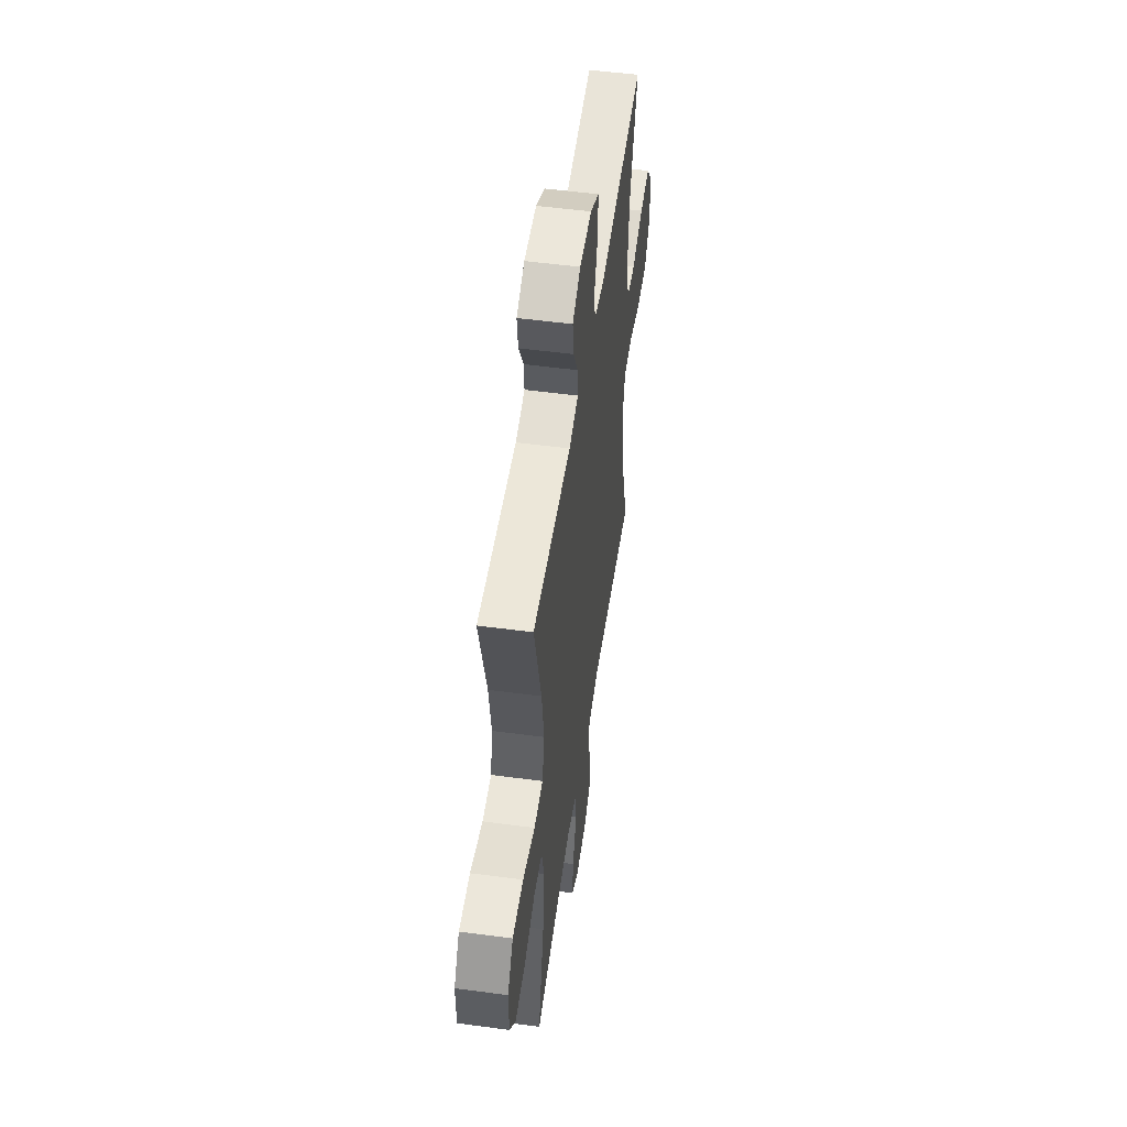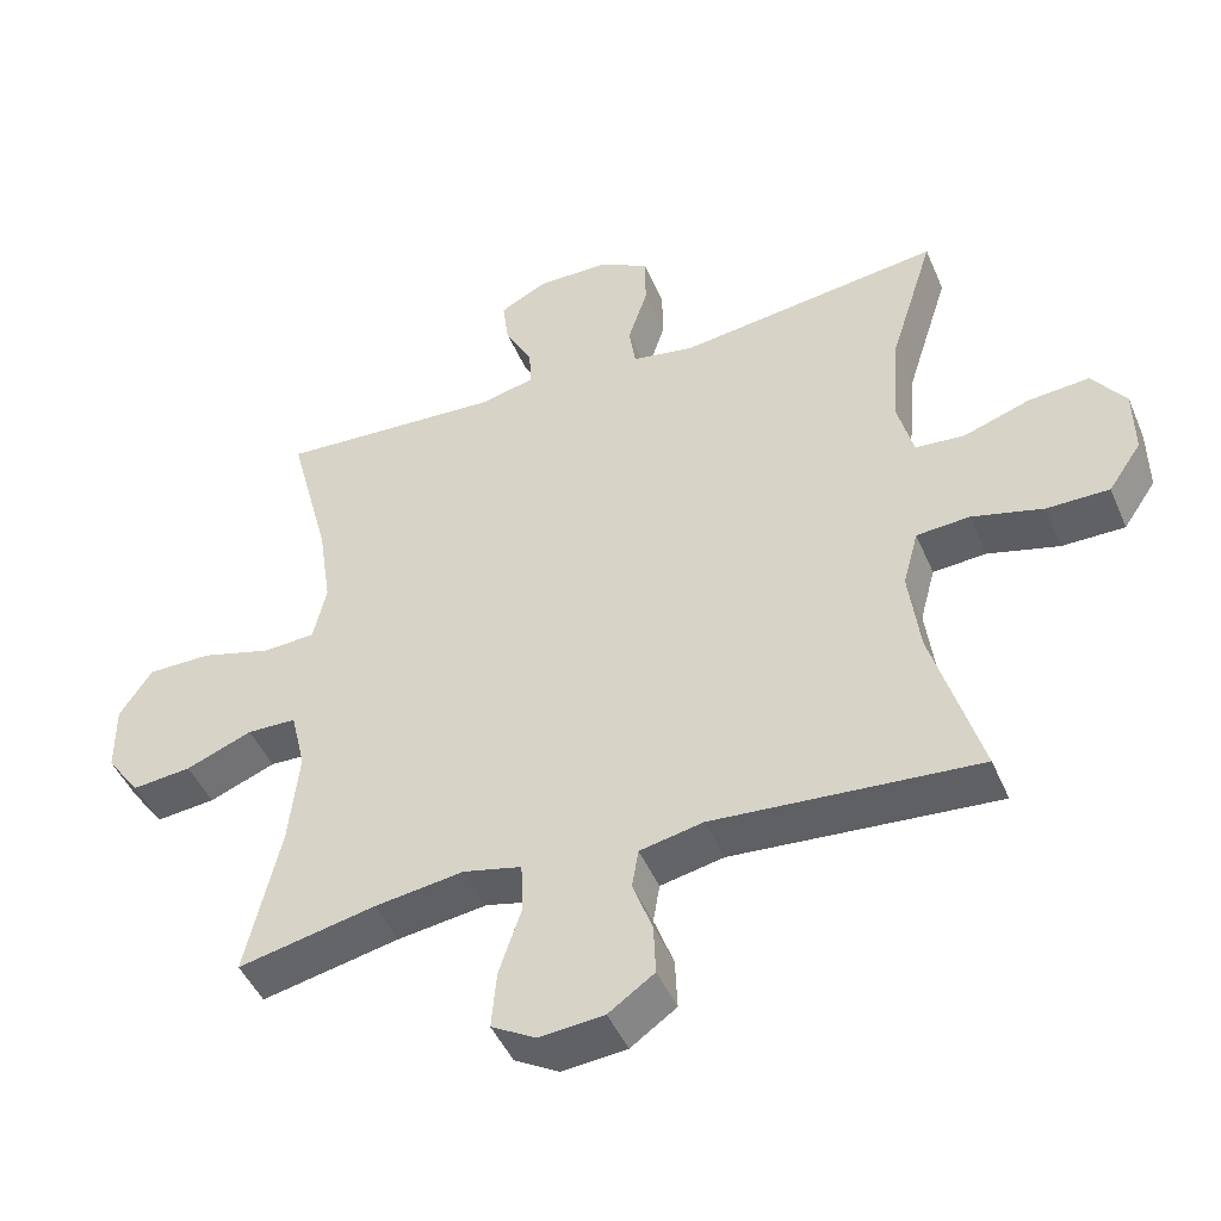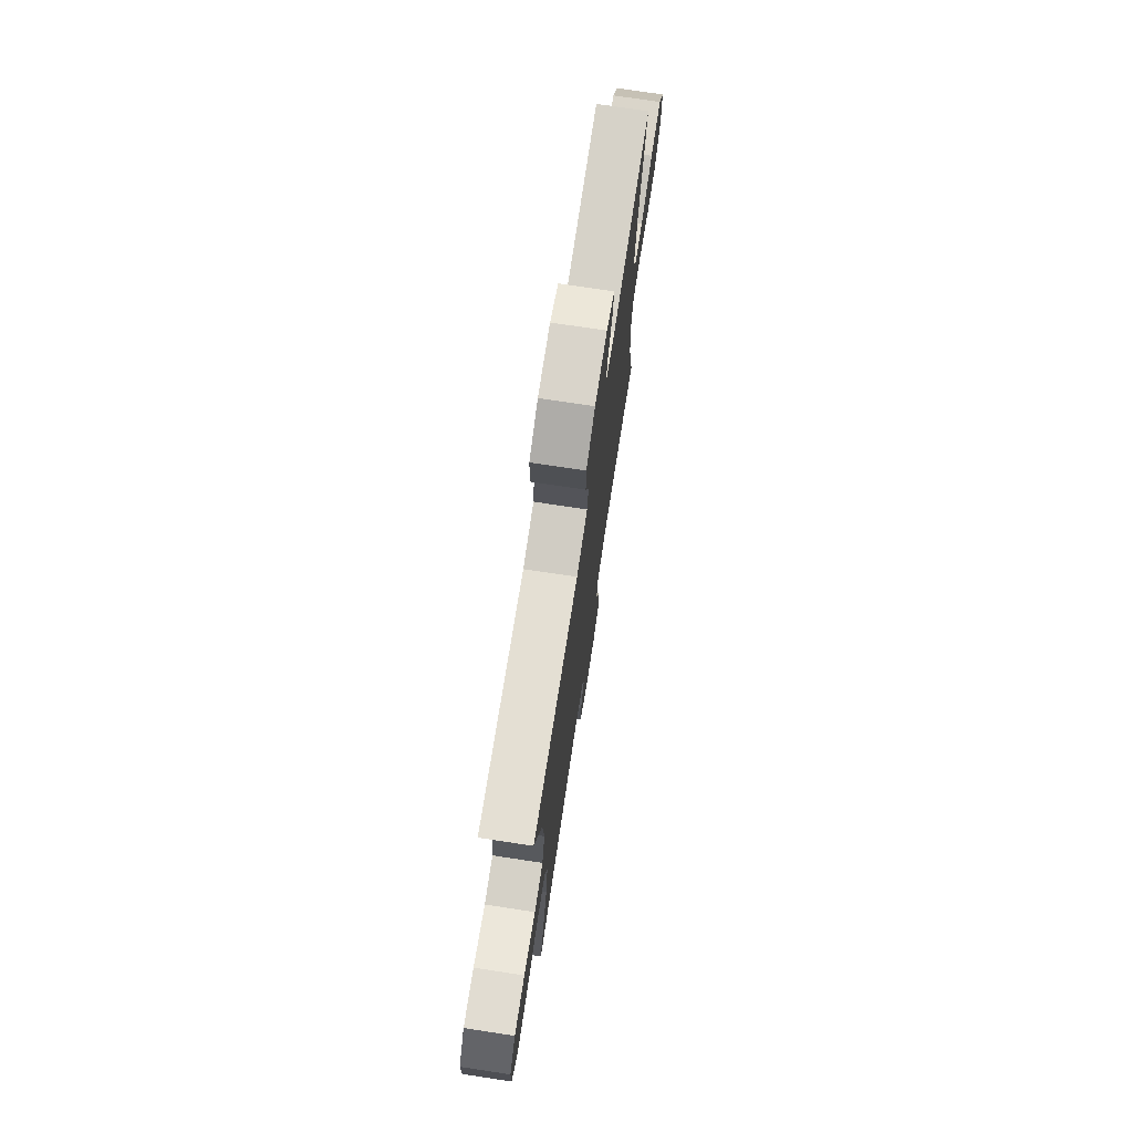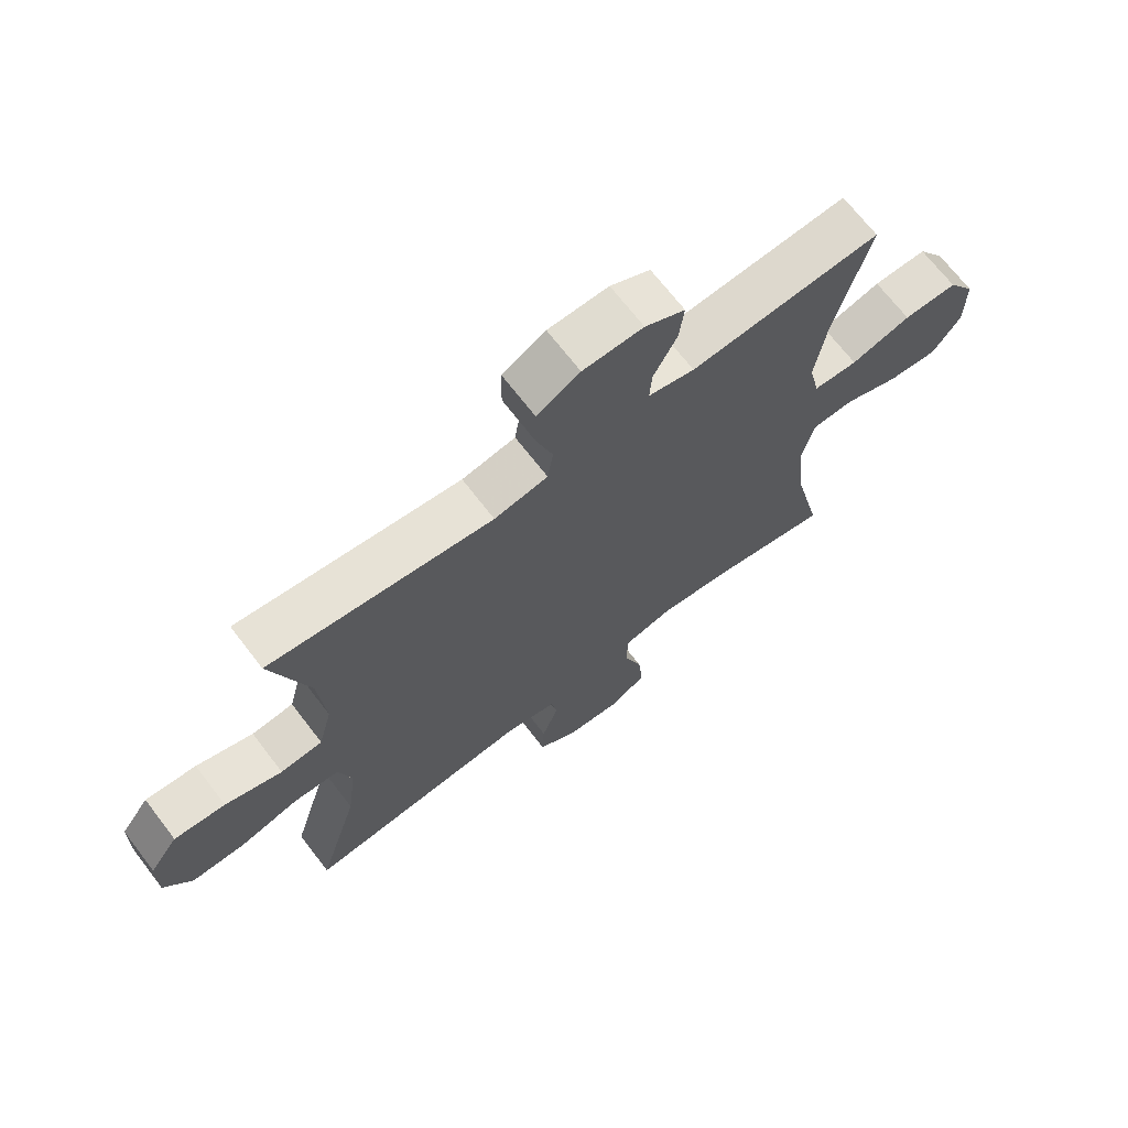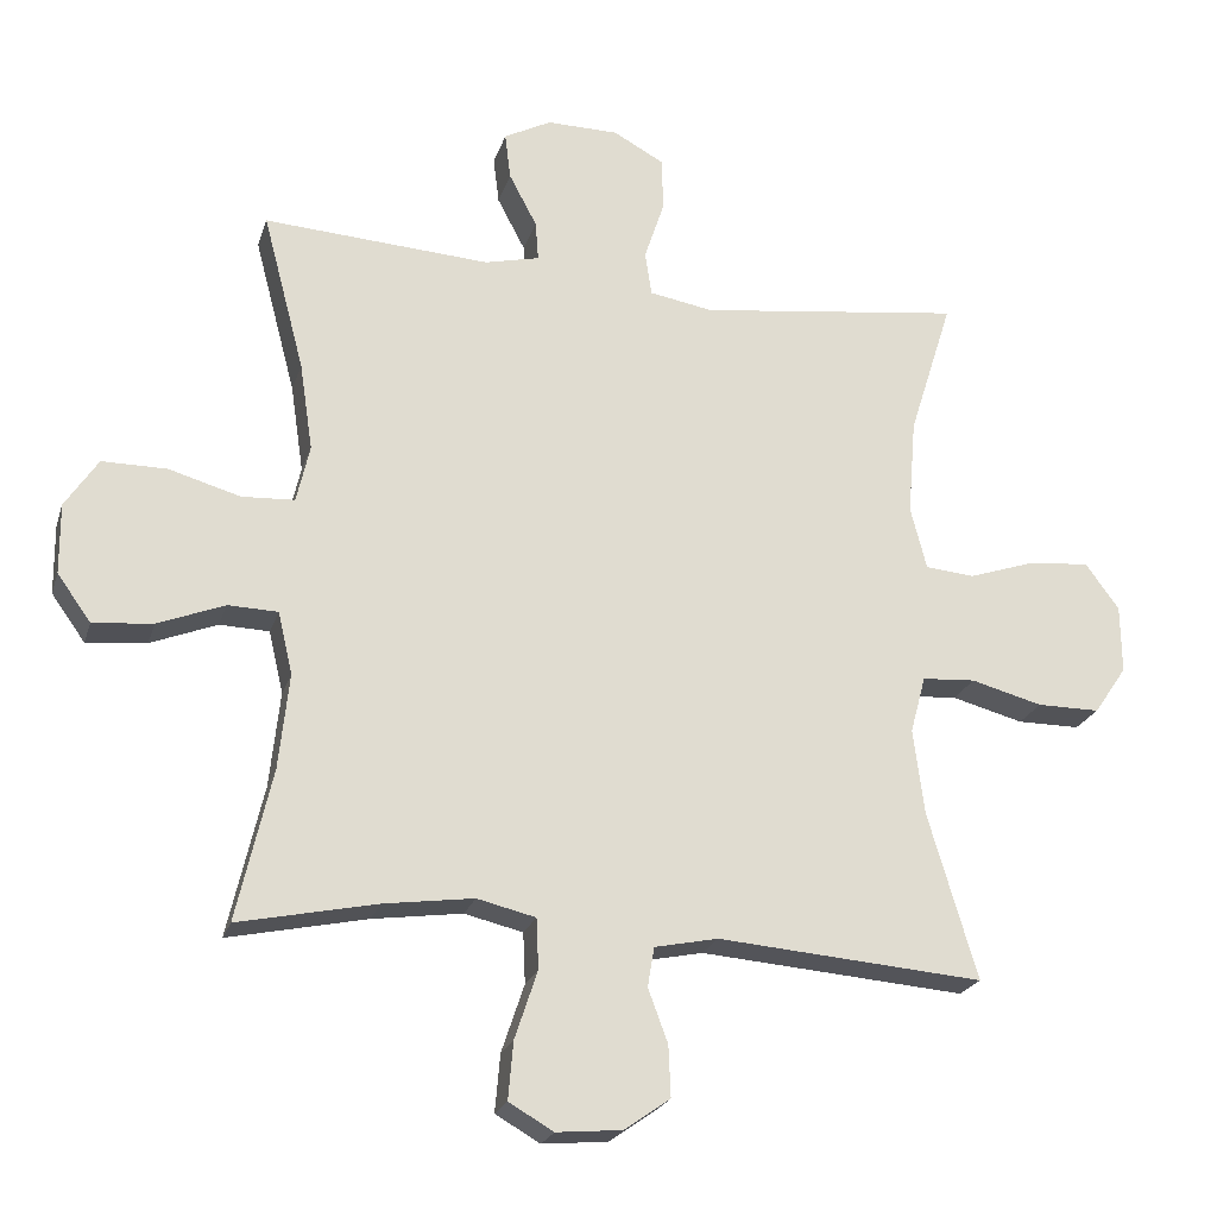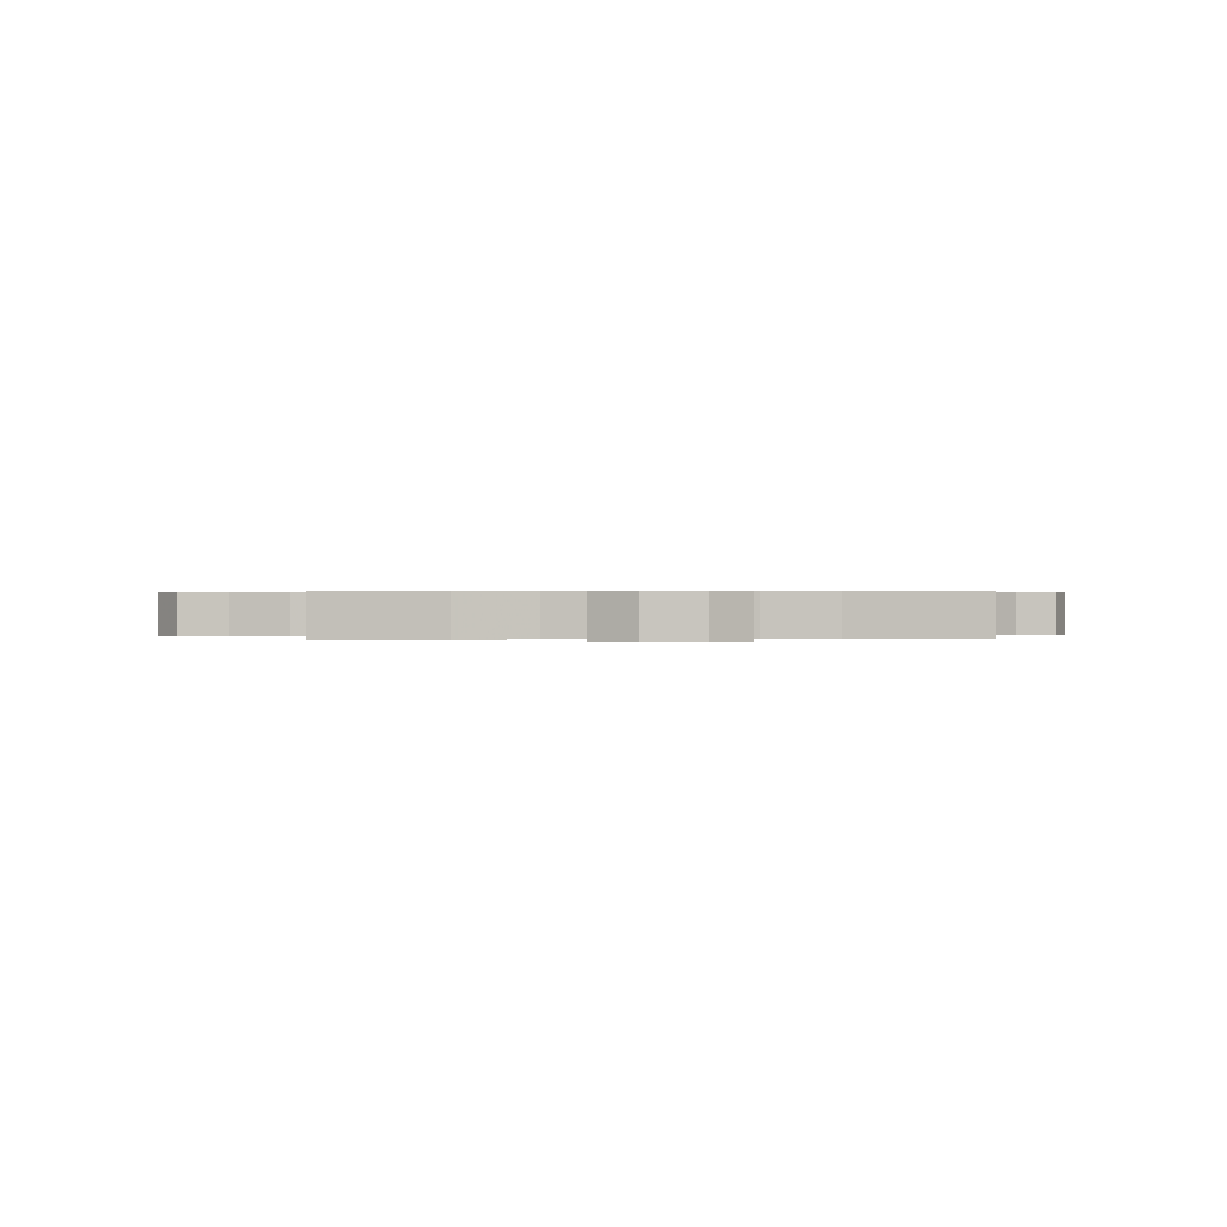
<metadata>
{"format":"obj","ext":"obj","renderer":"f3d","projection":"perspective","resolution":1024,"background":"white","views":[{"elev":52.3,"azim":-81.8,"up":"+Z"},{"elev":-46.3,"azim":22.4,"up":"+Z"},{"elev":74.2,"azim":98.6,"up":"+Z"},{"elev":69.1,"azim":142.5,"up":"+Z"},{"elev":-22.5,"azim":-15.6,"up":"+Z"},{"elev":0.3,"azim":-96.2,"up":"+Y"}]}
</metadata>
<code>
v 0.5 0.07 -0.5
v 0.136 0.07 -0.471
v 0.049 0.07 -0.489
v 0.04 0.07 -0.543
v 0.067 0.07 -0.616
v 0.07 0.07 -0.686
v 0.007 0.07 -0.73
v -0.082 0.07 -0.738
v -0.143 0.07 -0.703
v -0.136 0.07 -0.624
v -0.105 0.07 -0.531
v -0.108 0.07 -0.462
v -0.188 0.07 -0.443
v -0.311 0.07 -0.46
v -0.5 0.07 -0.5
v -0.452 0.07 -0.293
v -0.438 0.07 -0.162
v -0.458 0.07 -0.077
v -0.526 0.07 -0.075
v -0.617 0.07 -0.111
v -0.699 0.07 -0.119
v -0.745 0.07 -0.055
v -0.746 0.07 0.041
v -0.701 0.07 0.109
v -0.613 0.07 0.109
v -0.515 0.07 0.081
v -0.443 0.07 0.085
v -0.425 0.07 0.164
v -0.443 0.07 0.284
v -0.5 0.07 0.5
v -0.19 0.07 0.481
v -0.115 0.07 0.499
v -0.119 0.07 0.553
v -0.157 0.07 0.625
v -0.165 0.07 0.689
v -0.1 0.07 0.723
v -0.002 0.07 0.722
v 0.068 0.07 0.684
v 0.069 0.07 0.61
v 0.042 0.07 0.528
v 0.051 0.07 0.468
v 0.138 0.07 0.453
v 0.5 0.07 0.5
v 0.44 0.07 0.31
v 0.429 0.07 0.178
v 0.451 0.07 0.092
v 0.519 0.07 0.086
v 0.611 0.07 0.117
v 0.694 0.07 0.124
v 0.74 0.07 0.061
v 0.741 0.07 -0.032
v 0.696 0.07 -0.098
v 0.61 0.07 -0.098
v 0.512 0.07 -0.072
v 0.439 0.07 -0.077
v 0.418 0.07 -0.155
v 0.433 0.07 -0.273
v 0.5 0 -0.5
v 0.136 0 -0.471
v 0.049 0 -0.489
v 0.04 0 -0.543
v 0.067 0 -0.616
v 0.07 0 -0.686
v 0.007 0 -0.73
v -0.082 0 -0.738
v -0.143 0 -0.703
v -0.136 0 -0.624
v -0.105 0 -0.531
v -0.108 0 -0.462
v -0.188 0 -0.443
v -0.311 0 -0.46
v -0.5 0 -0.5
v -0.452 0 -0.293
v -0.438 0 -0.162
v -0.458 0 -0.077
v -0.526 0 -0.075
v -0.617 0 -0.111
v -0.699 0 -0.119
v -0.745 0 -0.055
v -0.746 0 0.041
v -0.701 0 0.109
v -0.613 0 0.109
v -0.515 0 0.081
v -0.443 0 0.085
v -0.425 0 0.164
v -0.443 0 0.284
v -0.5 0 0.5
v -0.19 0 0.481
v -0.115 0 0.499
v -0.119 0 0.553
v -0.157 0 0.625
v -0.165 0 0.689
v -0.1 0 0.723
v -0.002 0 0.722
v 0.068 0 0.684
v 0.069 0 0.61
v 0.042 0 0.528
v 0.051 0 0.468
v 0.138 0 0.453
v 0.5 0 0.5
v 0.44 0 0.31
v 0.429 0 0.178
v 0.451 0 0.092
v 0.519 0 0.086
v 0.611 0 0.117
v 0.694 0 0.124
v 0.74 0 0.061
v 0.741 0 -0.032
v 0.696 0 -0.098
v 0.61 0 -0.098
v 0.512 0 -0.072
v 0.439 0 -0.077
v 0.418 0 -0.155
v 0.433 0 -0.273
f 52 53 54
f 51 52 54
f 50 51 54
f 49 50 54
f 48 49 54
f 47 48 54
f 46 47 54 55
f 45 46 55 56
f 42 43 44
f 41 42 44 45
f 38 39 40
f 37 38 40
f 36 37 40
f 35 36 40
f 34 35 40
f 33 34 40
f 32 33 40 41
f 41 45 56
f 32 41 56
f 31 32 56
f 24 25 26
f 23 24 26
f 22 23 26
f 21 22 26
f 20 21 26
f 19 20 26
f 18 19 26 27
f 17 18 27 28
f 14 15 16
f 13 14 16 17
f 12 13 17 28
f 9 10 11
f 8 9 11
f 7 8 11
f 6 7 11
f 5 6 11
f 4 5 11
f 3 4 11 12
f 12 28 29
f 3 12 29
f 2 3 29
f 31 56 57
f 30 31 57
f 29 30 57
f 2 29 57
f 1 2 57
f 111 110 109
f 111 109 108
f 111 108 107
f 111 107 106
f 111 106 105
f 111 105 104
f 112 111 104 103
f 113 112 103 102
f 101 100 99
f 102 101 99 98
f 97 96 95
f 97 95 94
f 97 94 93
f 97 93 92
f 97 92 91
f 97 91 90
f 98 97 90 89
f 113 102 98
f 113 98 89
f 113 89 88
f 83 82 81
f 83 81 80
f 83 80 79
f 83 79 78
f 83 78 77
f 83 77 76
f 84 83 76 75
f 85 84 75 74
f 73 72 71
f 74 73 71 70
f 85 74 70 69
f 68 67 66
f 68 66 65
f 68 65 64
f 68 64 63
f 68 63 62
f 68 62 61
f 69 68 61 60
f 86 85 69
f 86 69 60
f 86 60 59
f 114 113 88
f 114 88 87
f 114 87 86
f 114 86 59
f 114 59 58
f 1 58 59 2
f 2 59 60 3
f 3 60 61 4
f 4 61 62 5
f 5 62 63 6
f 6 63 64 7
f 7 64 65 8
f 8 65 66 9
f 9 66 67 10
f 10 67 68 11
f 11 68 69 12
f 12 69 70 13
f 13 70 71 14
f 14 71 72 15
f 15 72 73 16
f 16 73 74 17
f 17 74 75 18
f 18 75 76 19
f 19 76 77 20
f 20 77 78 21
f 21 78 79 22
f 22 79 80 23
f 23 80 81 24
f 24 81 82 25
f 25 82 83 26
f 26 83 84 27
f 27 84 85 28
f 28 85 86 29
f 29 86 87 30
f 30 87 88 31
f 31 88 89 32
f 32 89 90 33
f 33 90 91 34
f 34 91 92 35
f 35 92 93 36
f 36 93 94 37
f 37 94 95 38
f 38 95 96 39
f 39 96 97 40
f 40 97 98 41
f 41 98 99 42
f 42 99 100 43
f 43 100 101 44
f 44 101 102 45
f 45 102 103 46
f 46 103 104 47
f 47 104 105 48
f 48 105 106 49
f 49 106 107 50
f 50 107 108 51
f 51 108 109 52
f 52 109 110 53
f 53 110 111 54
f 54 111 112 55
f 55 112 113 56
f 56 113 114 57
f 57 114 58 1

</code>
